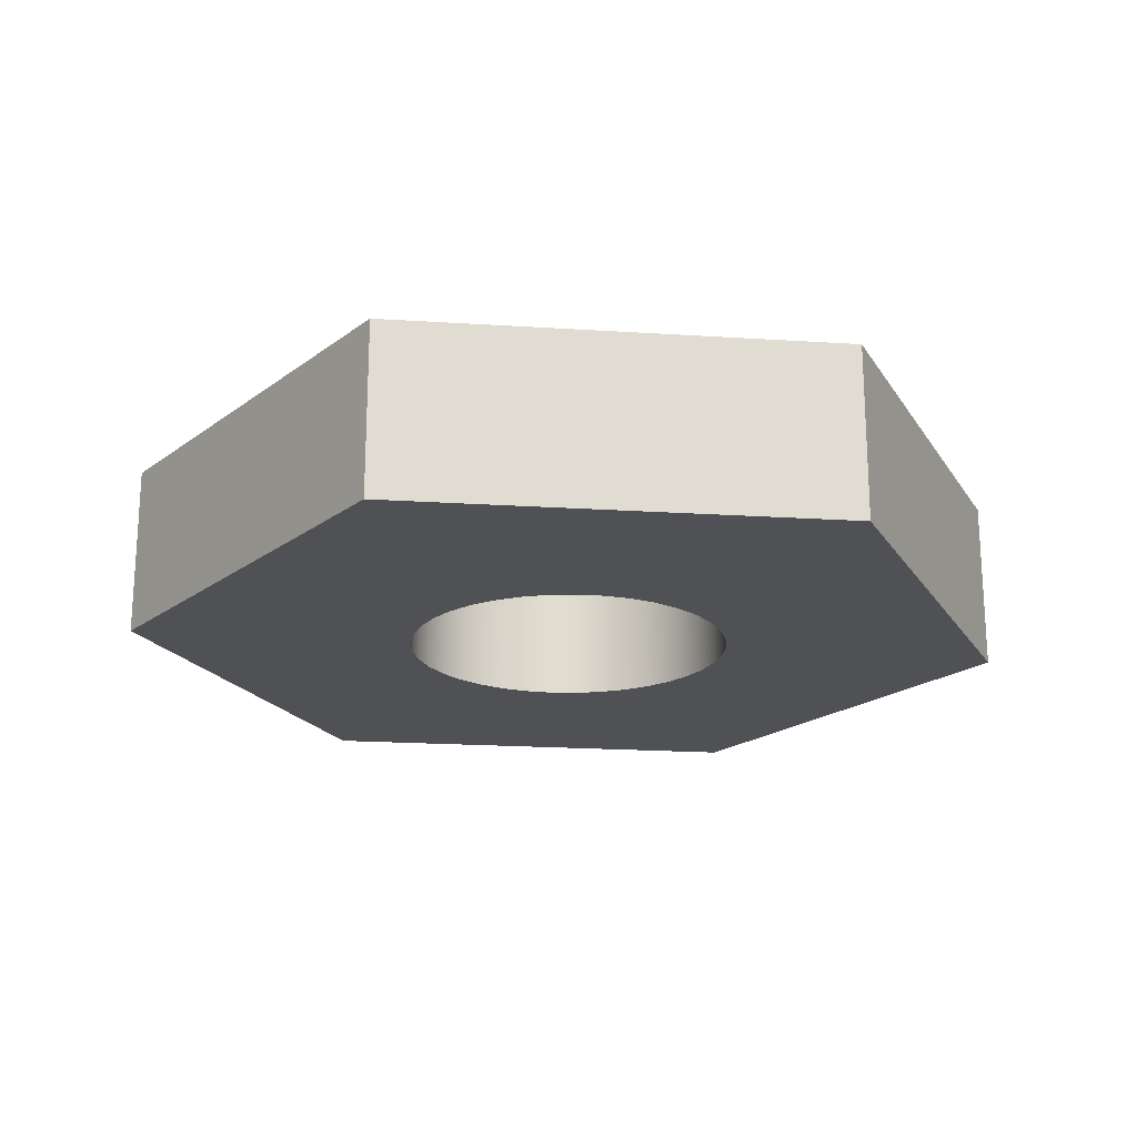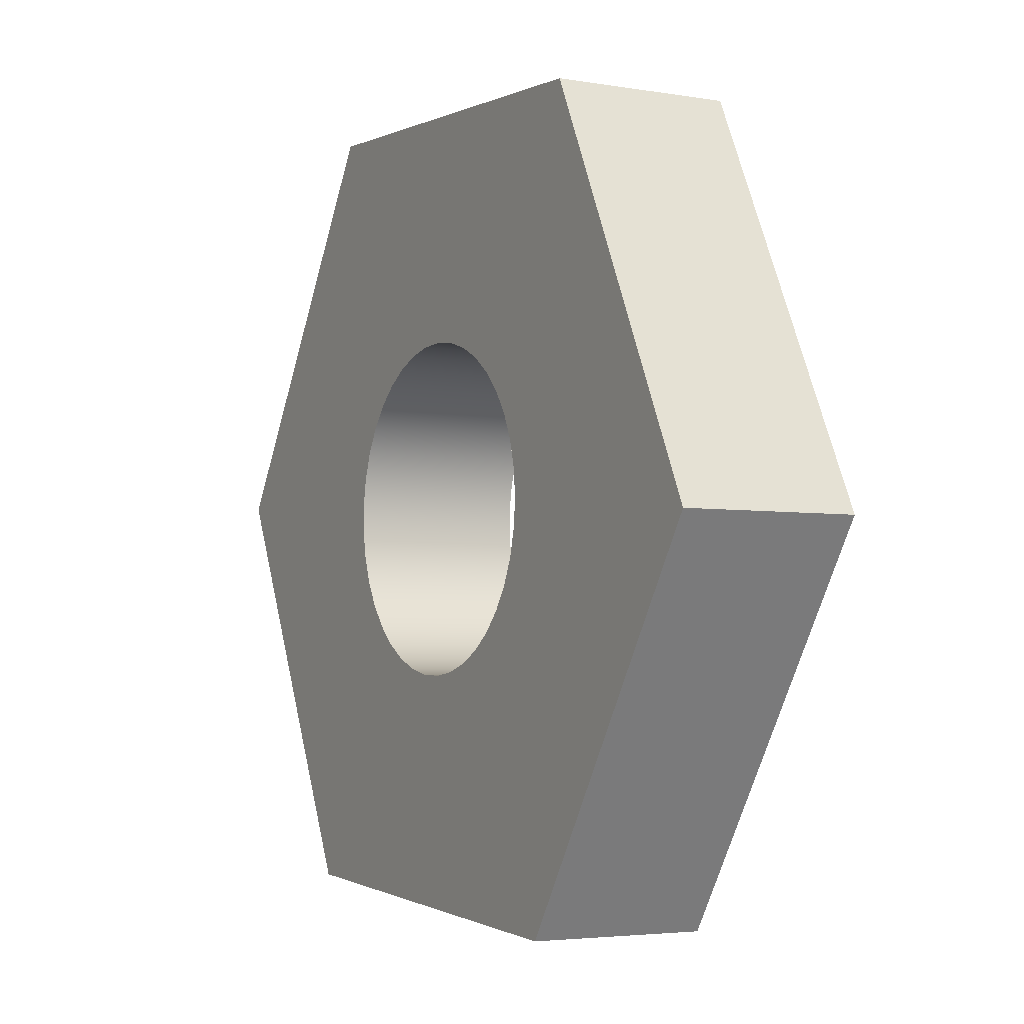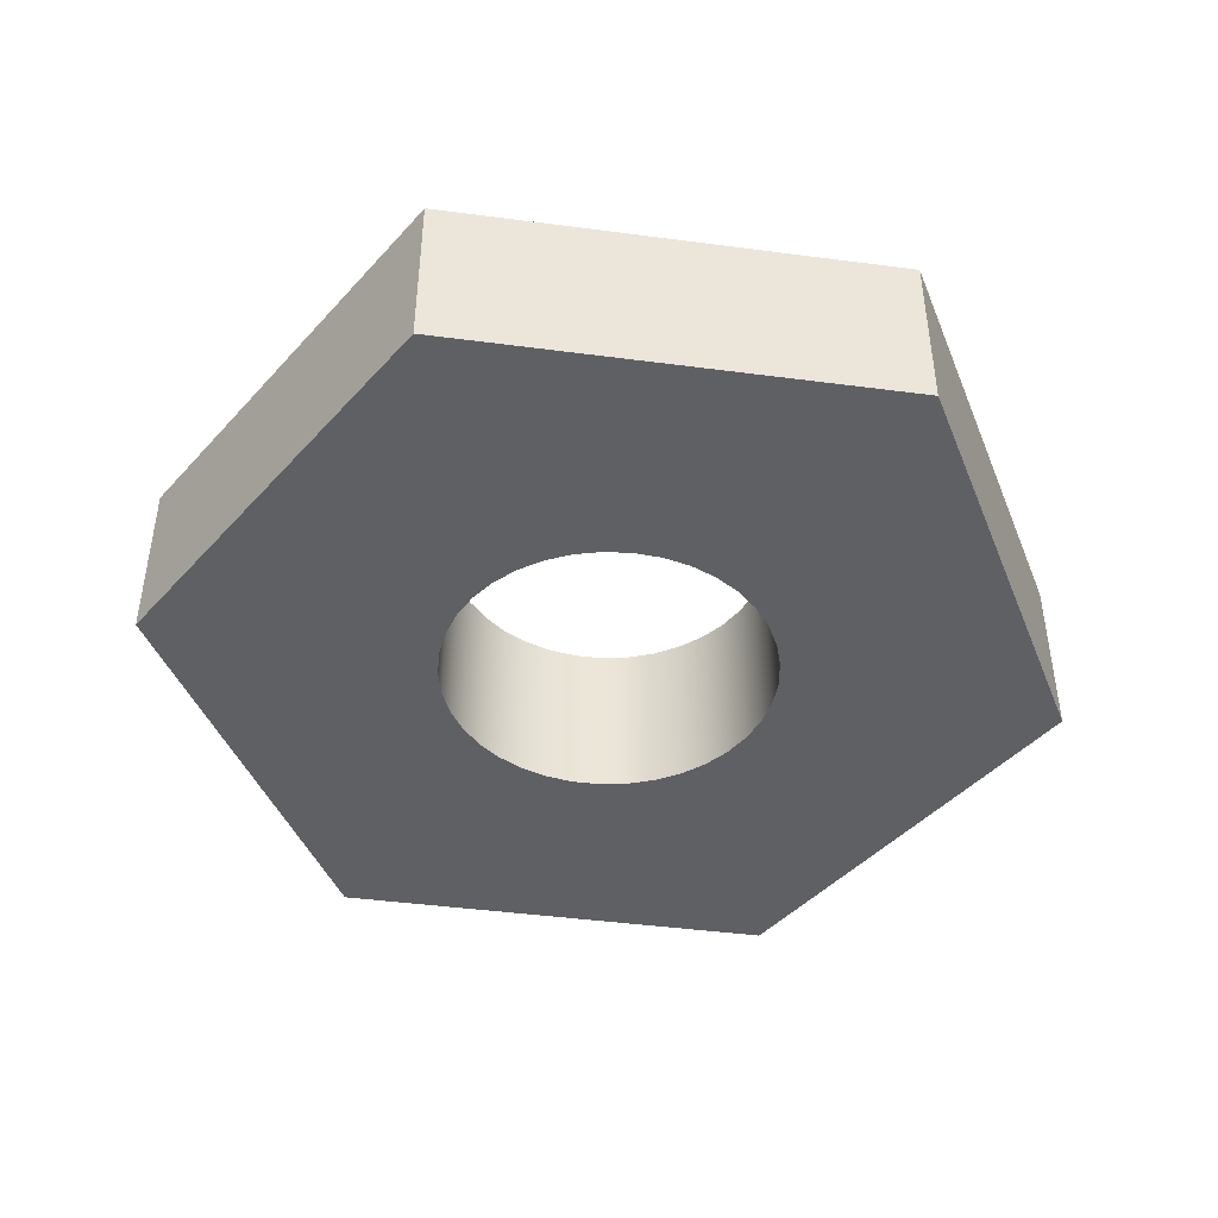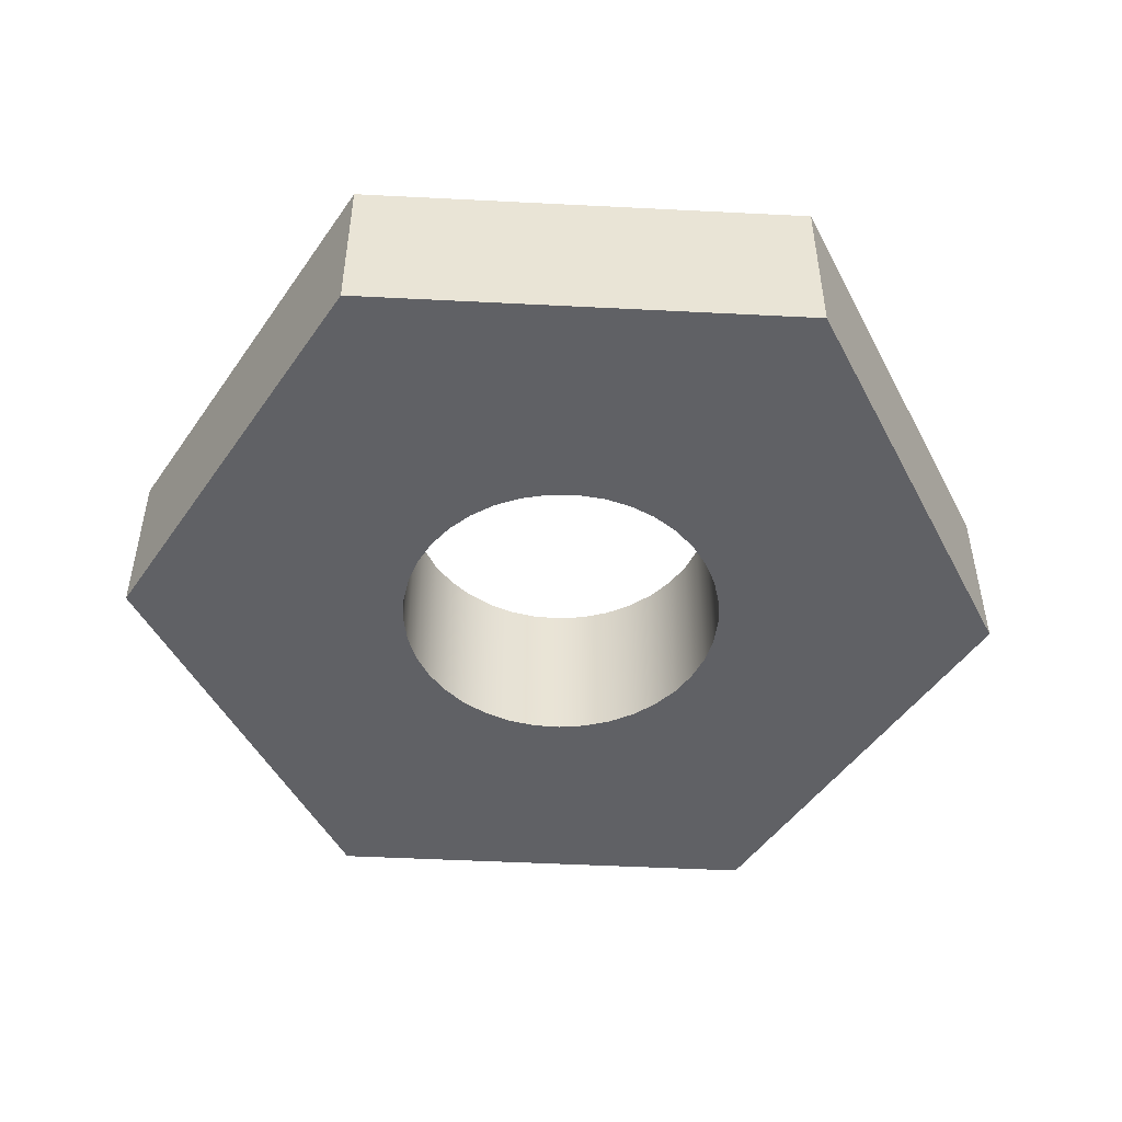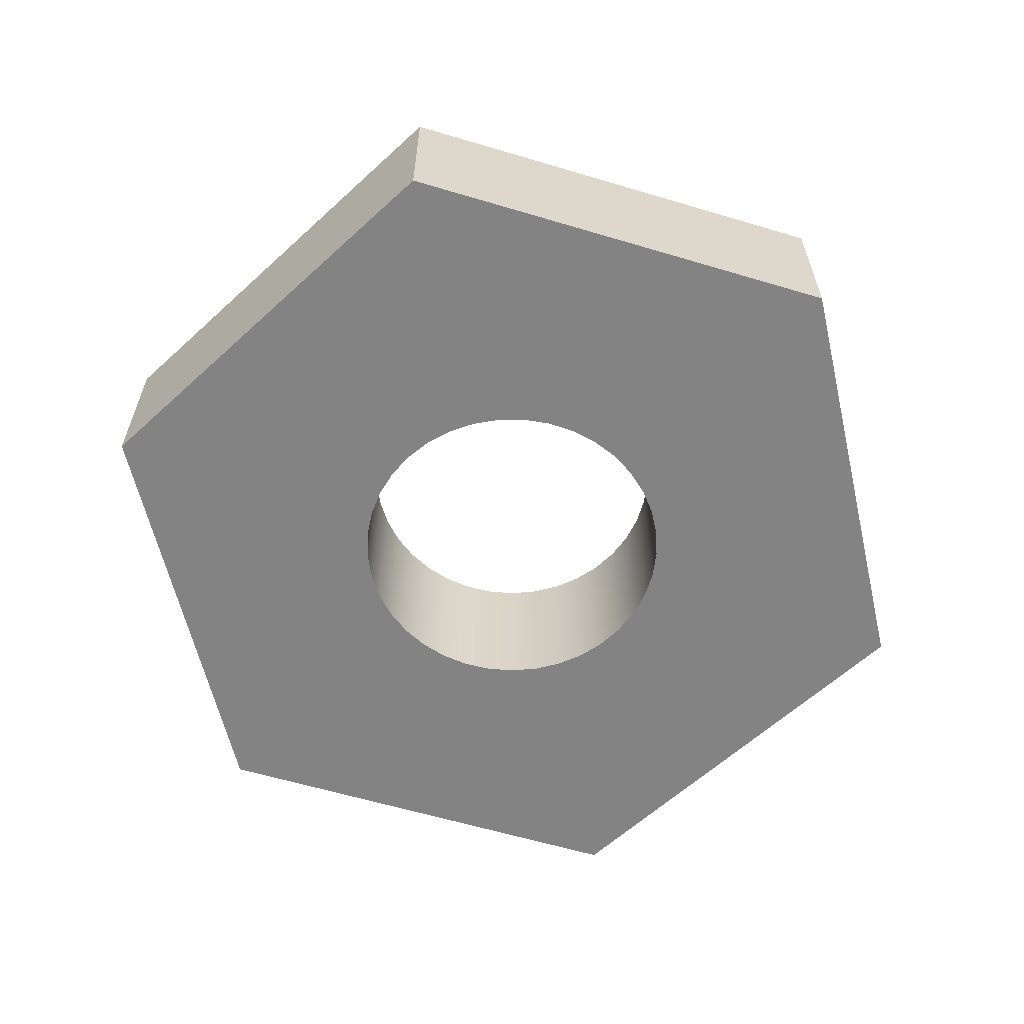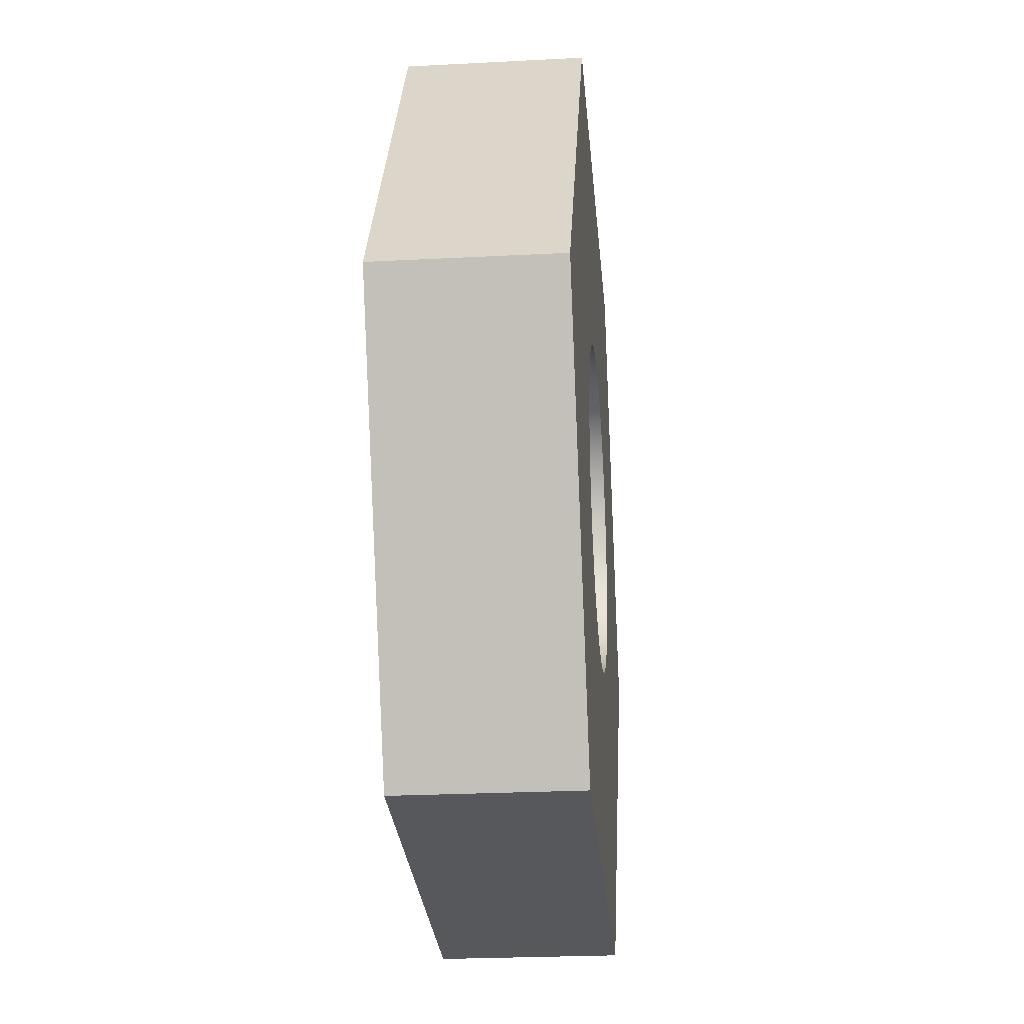
<metadata>
{"format":"obj","ext":"obj","renderer":"f3d","projection":"perspective","resolution":1024,"background":"white","views":[{"elev":-20.1,"azim":116.7,"up":"+Y"},{"elev":-4.0,"azim":61.2,"up":"+Z"},{"elev":-44.2,"azim":-5.3,"up":"+Y"},{"elev":-48.7,"azim":-119.8,"up":"+Y"},{"elev":-61.0,"azim":46.5,"up":"+Y"},{"elev":-24.9,"azim":-85.1,"up":"+Z"}]}
</metadata>
<code>
v 1.414 0 -1.732e-16
v 1.394 0 -0.239
v 1.333 0 -0.4711
v 1.235 0 -0.6897
v 1.1 0 -0.8884
v 0.9343 0 -1.062
v 0.7415 0 -1.204
v 0.5273 0 -1.312
v 0.2979 0 -1.382
v 0.06002 0 -1.413
v -0.1796 0 -1.403
v -0.4141 0 -1.352
v -0.6367 0 -1.263
v -0.8409 0 -1.137
v -1.021 0 -0.9785
v -1.172 0 -0.7919
v -1.289 0 -0.5825
v -1.369 0 -0.3564
v -1.409 0 -0.1199
v -1.409 0 0.1199
v -1.369 0 0.3564
v -1.289 0 0.5825
v -1.172 0 0.7919
v -1.021 0 0.9785
v -0.8409 0 1.137
v -0.6367 0 1.263
v -0.4141 0 1.352
v -0.1796 0 1.403
v 0.06002 0 1.413
v 0.2979 0 1.382
v 0.5273 0 1.312
v 0.7415 0 1.204
v 0.9343 0 1.062
v 1.1 0 0.8884
v 1.235 0 0.6897
v 1.333 0 0.4711
v 1.394 0 0.239
v 3.866 0 -0.2321
v 2.134 0 3.232
v -1.732 0 3.464
v -3.866 0 0.2321
v -2.134 0 -3.232
v 1.732 0 -3.464
v 3.866 0 -0.2321
v 1.732 0 -3.464
v 1.732 1.5 -3.464
v 3.866 1.5 -0.2321
v 1.732 0 -3.464
v -2.134 0 -3.232
v -2.134 1.5 -3.232
v 1.732 1.5 -3.464
v 1.414 0 -1.732e-16
v 1.394 0 0.239
v 1.333 0 0.4711
v 1.235 0 0.6897
v 1.1 0 0.8884
v 0.9343 0 1.062
v 0.7415 0 1.204
v 0.5273 0 1.312
v 0.2979 0 1.382
v 0.06002 0 1.413
v -0.1796 0 1.403
v -0.4141 0 1.352
v -0.6367 0 1.263
v -0.8409 0 1.137
v -1.021 0 0.9785
v -1.172 0 0.7919
v -1.289 0 0.5825
v -1.369 0 0.3564
v -1.409 0 0.1199
v -1.409 0 -0.1199
v -1.369 0 -0.3564
v -1.289 0 -0.5825
v -1.172 0 -0.7919
v -1.021 0 -0.9785
v -0.8409 0 -1.137
v -0.6367 0 -1.263
v -0.4141 0 -1.352
v -0.1796 0 -1.403
v 0.06002 0 -1.413
v 0.2979 0 -1.382
v 0.5273 0 -1.312
v 0.7415 0 -1.204
v 0.9343 0 -1.062
v 1.1 0 -0.8884
v 1.235 0 -0.6897
v 1.333 0 -0.4711
v 1.394 0 -0.239
v 1.414 1.5 -1.732e-16
v 1.394 1.5 -0.239
v 1.333 1.5 -0.4711
v 1.235 1.5 -0.6897
v 1.1 1.5 -0.8884
v 0.9343 1.5 -1.062
v 0.7415 1.5 -1.204
v 0.5273 1.5 -1.312
v 0.2979 1.5 -1.382
v 0.06002 1.5 -1.413
v -0.1796 1.5 -1.403
v -0.4141 1.5 -1.352
v -0.6367 1.5 -1.263
v -0.8409 1.5 -1.137
v -1.021 1.5 -0.9785
v -1.172 1.5 -0.7919
v -1.289 1.5 -0.5825
v -1.369 1.5 -0.3564
v -1.409 1.5 -0.1199
v -1.409 1.5 0.1199
v -1.369 1.5 0.3564
v -1.289 1.5 0.5825
v -1.172 1.5 0.7919
v -1.021 1.5 0.9785
v -0.8409 1.5 1.137
v -0.6367 1.5 1.263
v -0.4141 1.5 1.352
v -0.1796 1.5 1.403
v 0.06002 1.5 1.413
v 0.2979 1.5 1.382
v 0.5273 1.5 1.312
v 0.7415 1.5 1.204
v 0.9343 1.5 1.062
v 1.1 1.5 0.8884
v 1.235 1.5 0.6897
v 1.333 1.5 0.4711
v 1.394 1.5 0.239
v 1.414 0 -1.732e-16
v 1.414 1.5 -1.732e-16
v 2.134 0 3.232
v 3.866 0 -0.2321
v 3.866 1.5 -0.2321
v 2.134 1.5 3.232
v -2.134 0 -3.232
v -3.866 0 0.2321
v -3.866 1.5 0.2321
v -2.134 1.5 -3.232
v -3.866 0 0.2321
v -1.732 0 3.464
v -1.732 1.5 3.464
v -3.866 1.5 0.2321
v 1.414 1.5 -1.732e-16
v 1.394 1.5 0.239
v 1.333 1.5 0.4711
v 1.235 1.5 0.6897
v 1.1 1.5 0.8884
v 0.9343 1.5 1.062
v 0.7415 1.5 1.204
v 0.5273 1.5 1.312
v 0.2979 1.5 1.382
v 0.06002 1.5 1.413
v -0.1796 1.5 1.403
v -0.4141 1.5 1.352
v -0.6367 1.5 1.263
v -0.8409 1.5 1.137
v -1.021 1.5 0.9785
v -1.172 1.5 0.7919
v -1.289 1.5 0.5825
v -1.369 1.5 0.3564
v -1.409 1.5 0.1199
v -1.409 1.5 -0.1199
v -1.369 1.5 -0.3564
v -1.289 1.5 -0.5825
v -1.172 1.5 -0.7919
v -1.021 1.5 -0.9785
v -0.8409 1.5 -1.137
v -0.6367 1.5 -1.263
v -0.4141 1.5 -1.352
v -0.1796 1.5 -1.403
v 0.06002 1.5 -1.413
v 0.2979 1.5 -1.382
v 0.5273 1.5 -1.312
v 0.7415 1.5 -1.204
v 0.9343 1.5 -1.062
v 1.1 1.5 -0.8884
v 1.235 1.5 -0.6897
v 1.333 1.5 -0.4711
v 1.394 1.5 -0.239
v 2.134 1.5 3.232
v 3.866 1.5 -0.2321
v 1.732 1.5 -3.464
v -2.134 1.5 -3.232
v -3.866 1.5 0.2321
v -1.732 1.5 3.464
v -1.732 0 3.464
v 2.134 0 3.232
v 2.134 1.5 3.232
v -1.732 1.5 3.464
f 37 1 38
f 38 1 2
f 38 2 3
f 3 4 38
f 38 4 5
f 38 5 43
f 43 5 6
f 43 6 7
f 7 8 43
f 43 8 9
f 43 9 10
f 10 11 43
f 43 11 42
f 42 11 12
f 42 12 13
f 13 14 42
f 42 14 15
f 42 15 16
f 42 16 41
f 41 16 17
f 41 17 18
f 18 19 41
f 41 19 20
f 41 20 21
f 21 22 41
f 41 22 23
f 41 23 40
f 40 23 24
f 40 24 25
f 25 26 40
f 40 26 27
f 40 27 28
f 28 29 40
f 40 29 39
f 39 29 30
f 39 30 31
f 31 32 39
f 39 32 33
f 39 33 34
f 34 35 39
f 39 35 38
f 38 35 36
f 38 36 37
f 44 45 47
f 47 45 46
f 48 49 51
f 51 49 50
f 53 125 52
f 52 125 127
f 126 89 88
f 88 89 90
f 88 90 87
f 87 90 91
f 87 91 86
f 86 91 92
f 86 92 85
f 85 92 93
f 85 93 84
f 84 93 94
f 84 94 83
f 83 94 95
f 83 95 82
f 82 95 96
f 82 96 81
f 81 96 97
f 81 97 80
f 80 97 98
f 80 98 79
f 79 98 99
f 79 99 78
f 78 99 100
f 78 100 77
f 77 100 101
f 77 101 76
f 76 101 102
f 76 102 75
f 75 102 103
f 75 103 74
f 74 103 104
f 74 104 73
f 73 104 105
f 73 105 72
f 72 105 106
f 72 106 71
f 71 106 107
f 71 107 70
f 70 107 108
f 70 108 69
f 69 108 109
f 69 109 68
f 68 109 110
f 68 110 67
f 67 110 111
f 67 111 66
f 66 111 112
f 66 112 65
f 65 112 113
f 65 113 64
f 64 113 114
f 64 114 63
f 63 114 115
f 63 115 62
f 62 115 116
f 62 116 61
f 61 116 117
f 61 117 60
f 60 117 118
f 60 118 59
f 59 118 119
f 59 119 58
f 58 119 120
f 58 120 57
f 57 120 121
f 57 121 56
f 56 121 122
f 56 122 55
f 55 122 123
f 55 123 54
f 54 123 124
f 54 124 53
f 53 124 125
f 128 129 131
f 131 129 130
f 132 133 135
f 135 133 134
f 136 137 139
f 139 137 138
f 176 140 178
f 178 140 141
f 178 141 142
f 142 143 178
f 178 143 177
f 177 143 144
f 177 144 145
f 145 146 177
f 177 146 147
f 177 147 148
f 148 149 177
f 177 149 182
f 182 149 150
f 182 150 151
f 151 152 182
f 182 152 153
f 182 153 154
f 154 155 182
f 182 155 181
f 181 155 156
f 181 156 157
f 157 158 181
f 181 158 159
f 181 159 160
f 160 161 181
f 181 161 162
f 181 162 180
f 180 162 163
f 180 163 164
f 164 165 180
f 180 165 166
f 180 166 167
f 180 167 179
f 179 167 168
f 179 168 169
f 169 170 179
f 179 170 171
f 179 171 172
f 172 173 179
f 179 173 178
f 178 173 174
f 178 174 175
f 175 176 178
f 183 184 186
f 186 184 185

</code>
